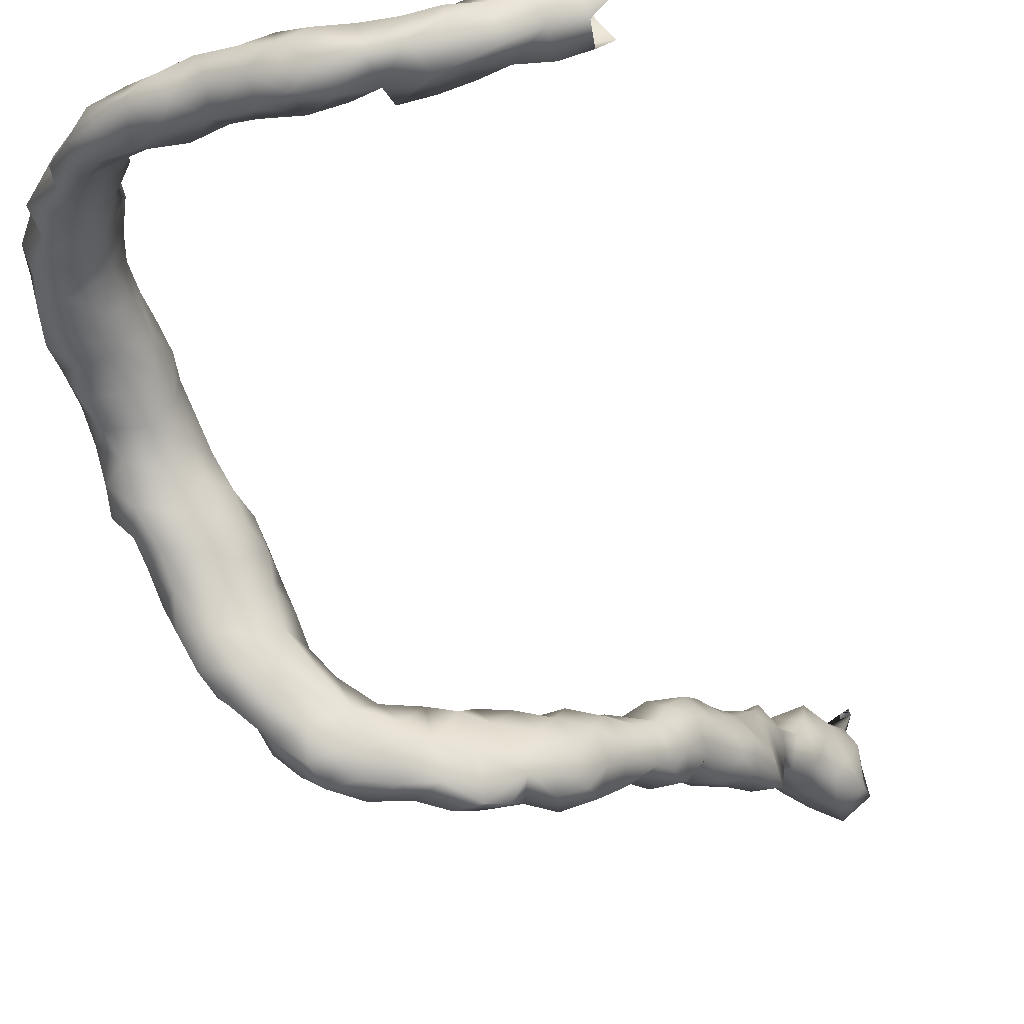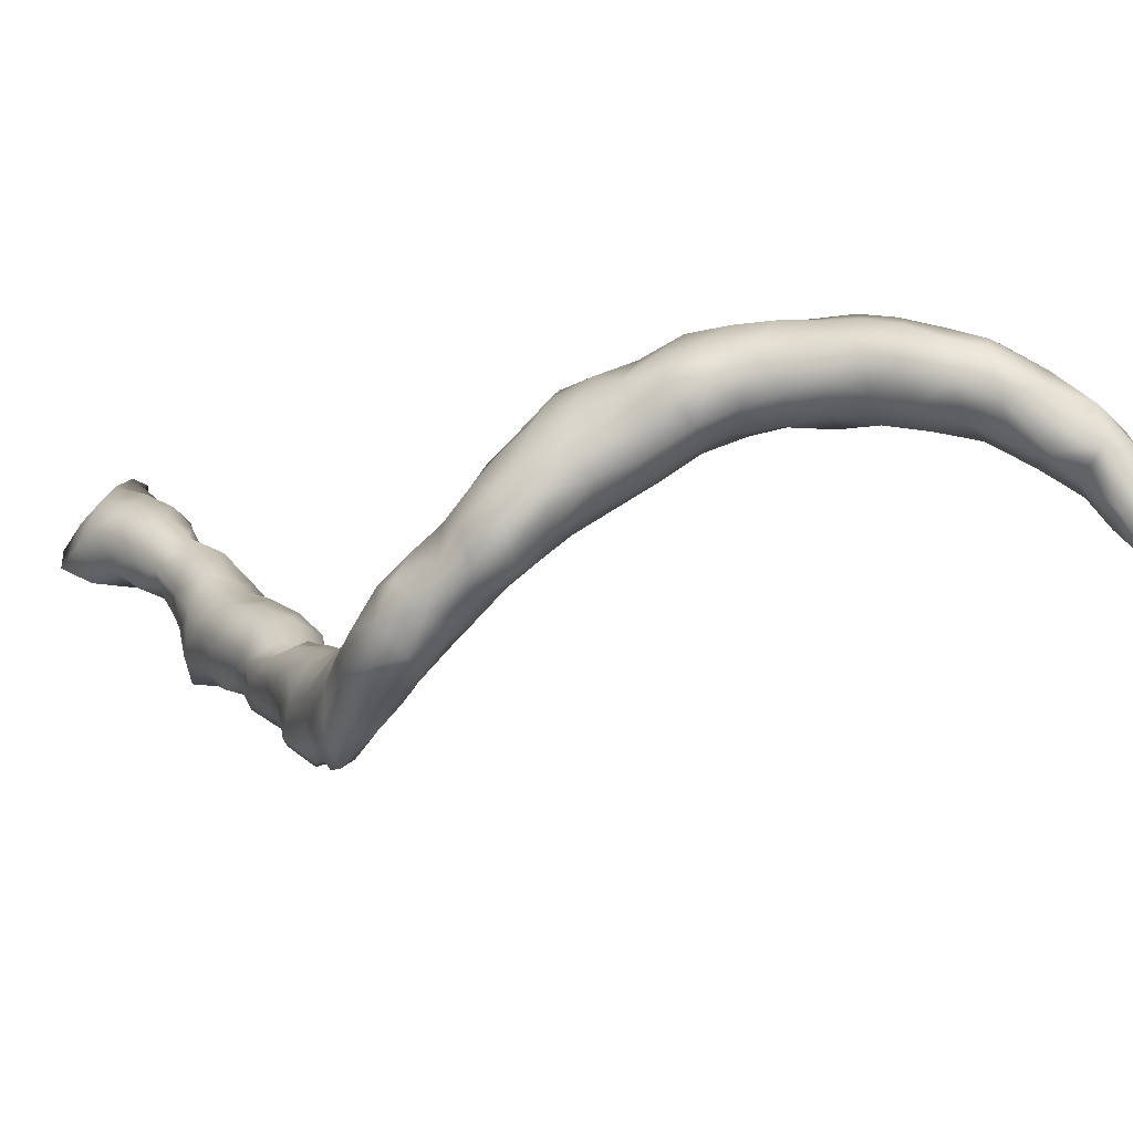
<metadata>
{"format":"obj","ext":"obj","renderer":"f3d","projection":"perspective","resolution":1024,"background":"white","views":[{"elev":-68.0,"azim":-155.5,"up":"+Z"},{"elev":-37.9,"azim":107.9,"up":"+Z"}]}
</metadata>
<code>
v 50.6 -79.72 35.98
v 50.27 -80.34 35.8
v 50.12 -79.86 35.89
v 50.31 -79.32 36.02
v 50.49 -80.13 36.21
v 50.8 -79.25 36.2
v 50.81 -79.77 36.45
v 50.18 -80.94 35.85
v 49.93 -80.64 35.49
v 49.74 -80.29 35.76
v 50.45 -80.64 36.14
v 49.6 -80.02 36.05
v 49.86 -79.57 36.22
v 50.02 -79.13 36.37
v 50.45 -78.88 36.37
v 50.32 -80.49 36.59
v 50.49 -80.09 36.74
v 50.95 -79.35 36.68
v 50.9 -78.79 36.54
v 50.71 -79.7 36.98
v 50.11 -80.96 36.36
v 49.84 -81.34 36.08
v 49.88 -81.07 35.52
v 49.47 -80.66 35.58
v 49.23 -80.43 36.07
v 49.5 -79.87 36.43
v 49.69 -79.36 36.71
v 49.92 -78.83 36.71
v 50.28 -78.5 36.65
v 50.73 -78.32 36.72
v 49.94 -80.66 36.76
v 49.94 -80.17 36.97
v 50.31 -79.93 37.16
v 50.77 -79.37 37.29
v 51.01 -79.03 36.99
v 51.05 -78.57 37.04
v 50.36 -79.65 37.53
v 49.67 -81.08 36.58
v 49.35 -81.7 36.15
v 49.54 -81.53 35.72
v 49.42 -81.42 36.5
v 49.45 -81.12 35.49
v 49.03 -80.92 35.77
v 48.79 -80.9 36.17
v 49.03 -80.7 36.5
v 49.37 -80.19 36.62
v 49.59 -79.82 36.93
v 49.67 -78.93 37.11
v 49.61 -79.41 37.26
v 49.85 -78.38 37
v 50.25 -78.04 36.86
v 50.69 -77.79 36.89
v 51.02 -78.11 37.16
v 49.47 -80.66 36.69
v 49.87 -79.83 37.39
v 50.55 -79.22 37.74
v 50.95 -78.93 37.47
v 51.03 -78.44 37.57
v 49.91 -79.47 37.76
v 50.17 -79.15 38.02
v 49 -81.13 36.62
v 49.03 -81.78 35.78
v 48.87 -82.02 36.17
v 49 -81.71 36.59
v 49.01 -81.41 35.55
v 48.5 -81.26 35.98
v 48.53 -81.02 36.61
v 49.68 -79.08 37.65
v 49.61 -78.6 37.49
v 49.94 -77.82 37.18
v 49.68 -78.14 37.41
v 50.33 -77.5 37.09
v 50.77 -77.22 37.1
v 51.01 -77.65 37.23
v 51.06 -77.93 37.7
v 50.79 -78.8 37.89
v 50.52 -78.78 38.24
v 50.85 -78.3 38.03
v 49.73 -78.75 38
v 50.07 -78.76 38.34
v 48.62 -82.1 35.72
v 48.53 -81.6 35.56
v 48.65 -82.16 36.53
v 48.37 -82.39 36.05
v 48.48 -82.07 36.94
v 48.46 -81.6 36.97
v 48.1 -81.64 36.08
v 48.15 -81.21 36.5
v 49.67 -78.24 37.9
v 49.69 -77.72 37.67
v 49.95 -77.35 37.44
v 50.31 -77.01 37.31
v 50.67 -76.7 37.34
v 51.06 -76.93 37.44
v 51.22 -77.38 37.5
v 50.75 -77.81 38.22
v 51.06 -77.52 37.95
v 50.45 -78.29 38.33
v 49.94 -78.31 38.33
v 48.18 -82.07 35.52
v 48.27 -82.51 36.55
v 47.92 -82.3 35.72
v 47.9 -82.63 36.26
v 48.22 -82.48 37.01
v 48.06 -82.07 37.26
v 48.06 -81.51 37.07
v 47.61 -82.14 36.02
v 47.73 -81.84 36.26
v 47.86 -81.6 36.63
v 49.82 -77.79 38.14
v 49.78 -77.26 37.96
v 49.9 -76.85 37.58
v 50.21 -76.42 37.36
v 50.74 -76.24 37.36
v 51.03 -76.49 37.76
v 51.09 -77.01 37.92
v 50.25 -77.85 38.36
v 50.87 -77.26 38.34
v 50.44 -77.42 38.52
v 47.91 -82.85 36.87
v 47.46 -82.68 36.2
v 47.6 -83.05 36.54
v 47.97 -82.56 37.41
v 47.61 -82.1 37.48
v 47.63 -81.75 37.1
v 47.27 -82.28 36.34
v 47.4 -81.92 36.65
v 49.95 -77.37 38.43
v 49.78 -76.77 38.08
v 49.92 -76.91 38.53
v 49.82 -76.35 37.68
v 49.84 -75.9 37.48
v 50.3 -75.89 37.3
v 50.79 -75.77 37.36
v 50.95 -75.96 37.79
v 50.89 -76.26 38.24
v 50.91 -76.73 38.29
v 50.51 -76.91 38.57
v 47.47 -83.17 37.05
v 47.72 -82.99 37.42
v 47.08 -82.84 36.42
v 47.1 -83.2 36.77
v 47.6 -82.54 37.74
v 47.2 -82.07 37.11
v 47.12 -82.22 37.61
v 47.01 -82.37 36.73
v 49.76 -76.27 38.14
v 49.91 -76.44 38.55
v 49.64 -75.85 38.01
v 49.67 -75.43 37.63
v 50.03 -75.38 37.26
v 50.54 -75.38 37.26
v 50.92 -75.4 37.67
v 50.77 -75.78 38.21
v 50.5 -76.44 38.57
v 50.46 -75.98 38.55
v 47.29 -83.36 37.5
v 46.84 -83.38 37.18
v 47.49 -83.02 37.89
v 46.79 -82.83 36.87
v 47.14 -82.57 37.97
v 46.81 -82.43 37.2
v 46.71 -82.56 37.67
v 49.89 -75.98 38.55
v 49.67 -75.4 38.14
v 49.93 -75.49 38.51
v 49.63 -74.94 37.42
v 49.63 -74.97 37.93
v 49.94 -74.87 37.11
v 50.42 -74.95 37.04
v 50.86 -74.96 37.37
v 50.75 -75.35 38.13
v 50.76 -74.93 37.93
v 50.42 -75.47 38.52
v 46.8 -83.61 37.66
v 47.16 -83.51 38.06
v 46.32 -83.43 37.51
v 46.56 -82.95 37.29
v 47.13 -83.01 38.24
v 46.78 -82.77 38.17
v 46.38 -82.91 37.76
v 49.94 -75.04 38.42
v 49.52 -74.47 37.62
v 49.64 -74.39 37.09
v 49.84 -74.57 38.04
v 50.17 -74.47 36.95
v 50.67 -74.49 37.12
v 50.77 -74.53 37.63
v 50.41 -75.04 38.36
v 50.45 -74.52 38.03
v 46.66 -83.95 38
v 46.73 -83.97 38.41
v 46.91 -83.48 38.5
v 46.66 -83.04 38.47
v 46.21 -83.7 37.74
v 46.16 -83.1 38.07
v 49.32 -74.06 37.35
v 49.48 -74.1 37.99
v 49.42 -73.9 36.77
v 49.92 -74.07 36.73
v 50.01 -74.05 38.05
v 50.45 -74.04 36.92
v 50.64 -74.1 37.5
v 50.35 -74.11 37.84
v 46.17 -84.11 38.12
v 46.34 -84.31 38.59
v 46.8 -83.9 38.87
v 46.67 -83.46 39.01
v 46.06 -83.16 38.53
v 46.32 -83.17 38.92
v 45.93 -83.6 38.14
v 49.19 -73.65 37.48
v 49.02 -73.62 37.05
v 49.47 -73.52 37.61
v 50.01 -73.59 37.56
v 49.04 -73.48 36.57
v 49.53 -73.47 36.38
v 50 -73.68 36.46
v 50.42 -73.62 36.99
v 50.41 -73.86 37.5
v 45.84 -84.08 38.53
v 46.29 -84.67 39.09
v 45.89 -84.6 38.72
v 46.6 -84.31 39.03
v 46.57 -83.92 39.38
v 46.26 -83.51 39.38
v 45.74 -83.57 38.6
v 45.83 -83.37 39.05
v 49.47 -73.16 37.3
v 48.95 -73.11 37.06
v 49.97 -73.14 37.03
v 48.65 -73.15 36.47
v 49.02 -73.24 36.1
v 49.48 -73.12 35.99
v 49.99 -73.1 36.44
v 45.44 -84.44 38.88
v 45.57 -83.91 38.98
v 45.88 -84.94 39.2
v 46.22 -84.9 39.63
v 46.49 -84.43 39.56
v 45.42 -84.94 39.18
v 46.19 -83.95 39.76
v 45.77 -83.67 39.48
v 49.47 -72.94 37
v 48.57 -72.69 36.48
v 49 -72.65 36.56
v 49.42 -72.71 36.5
v 48.53 -73 36.03
v 49.02 -72.92 35.64
v 49.4 -72.71 35.96
v 45.26 -84.47 39.38
v 45.47 -84.09 39.45
v 45.65 -85.33 39.56
v 46.02 -85.15 40
v 46.2 -84.39 40.01
v 45.21 -85.39 39.45
v 45.15 -84.94 39.61
v 45.72 -84.02 39.89
v 48.06 -72.69 36
v 48.53 -72.39 36
v 49.02 -72.48 36.04
v 48.42 -72.92 35.59
v 48.71 -72.75 35.24
v 49 -72.46 35.5
v 45.43 -84.38 40
v 45.6 -85.45 40.07
v 45.81 -85.46 40.5
v 46.15 -84.88 40.4
v 45.72 -84.43 40.48
v 45.17 -85.44 40
v 45.18 -84.88 40
v 47.6 -72.8 35.62
v 47.97 -72.9 35.43
v 48.06 -72.17 35.58
v 48.59 -72.2 35.56
v 48.21 -72.77 35.04
v 48.49 -72.36 35.07
v 45.25 -84.64 40.5
v 45.25 -85.72 40.61
v 45.71 -85.81 41.01
v 45.95 -85.26 40.92
v 45.75 -84.85 41.03
v 45.07 -85.35 40.5
v 45.15 -84.88 40.5
v 47.13 -72.75 35.54
v 47.6 -72.94 35
v 47.6 -72.2 35.53
v 47.6 -72.08 35
v 48.06 -72.17 34.94
v 47.84 -72.62 34.77
v 45.22 -84.84 41.04
v 45.14 -85.93 41
v 45.06 -85.35 41.01
v 45.58 -86.24 41.4
v 45.25 -86.29 41.18
v 45.82 -85.86 41.52
v 45.27 -85.35 41.5
v 45.72 -85.41 41.46
v 46.77 -72.69 35.44
v 47.11 -72.95 35.07
v 47.2 -72.27 35.47
v 47.18 -72.72 34.58
v 47.12 -72.07 35
v 47.51 -72.35 34.68
v 44.81 -86.22 41.47
v 44.93 -85.71 41.45
v 45.25 -86.7 41.6
v 45.71 -86.37 41.83
v 45.7 -85.86 41.96
v 45.25 -85.57 42
v 46.19 -72.81 35.1
v 46.58 -72.92 35.05
v 46.17 -72.22 35.01
v 46.66 -72.23 35.26
v 46.73 -72.94 34.65
v 46.59 -72.77 34.29
v 46.56 -72.35 34.36
v 47.02 -72.22 34.57
v 46.59 -72.14 34.79
v 44.72 -86.68 41.67
v 44.65 -86.24 42.03
v 44.81 -85.79 41.95
v 44.88 -87.15 41.73
v 45.3 -87.2 42.06
v 45.57 -86.79 42.04
v 45.59 -86.3 42.34
v 45.25 -85.88 42.44
v 44.79 -85.82 42.5
v 45.72 -72.68 35.03
v 46.19 -73.1 34.5
v 45.73 -72.23 34.5
v 46.15 -72.22 34.42
v 46.16 -72.69 34.01
v 44.43 -87.23 42.07
v 44.5 -86.73 42.11
v 44.54 -86.32 42.54
v 44.93 -87.6 42.05
v 45.14 -87.27 42.58
v 45.5 -86.84 42.55
v 45.25 -86.29 42.75
v 44.78 -86.3 42.98
v 45.31 -72.69 34.97
v 45.7 -73.16 34.5
v 45.25 -72.4 34.5
v 45.72 -72.93 34
v 45.25 -72.62 33.93
v 45.75 -72.48 34.11
v 44.44 -87.53 42.31
v 44.41 -87.24 42.69
v 44.31 -86.79 42.57
v 44.45 -86.72 43.08
v 44.75 -87.7 42.51
v 44.78 -87.2 42.97
v 45.25 -86.76 43
v 44.79 -86.75 43.51
v 44.78 -72.69 34.94
v 45.25 -73.16 34.62
v 45.25 -73.08 34.12
v 44.78 -72.53 34.5
v 44.79 -72.69 34
v 44.29 -86.75 43.5
v 44.31 -86.76 43.75
v 44.31 -72.74 34.96
v 44.69 -73.16 34.92
v 44.78 -73.48 34.5
v 45.25 -73.4 34.5
v 44.68 -73.16 34.01
v 44.31 -72.6 34.5
v 44.31 -72.69 34.23
v 43.84 -72.76 34.44
v 43.85 -72.76 35
v 43.85 -73.16 35.26
v 44.31 -73.22 35.05
v 44.34 -73.52 34.52
v 44.29 -73.16 34
v 43.85 -73.16 34.06
v 43.37 -73.22 34.22
v 43.38 -72.85 34.5
v 43.38 -72.81 35
v 43.29 -73.16 35.47
v 43.42 -73.66 35.04
v 43.87 -73.49 34.86
v 43.89 -73.48 34.35
v 42.92 -73.39 34.44
v 42.92 -73 34.72
v 43.45 -73.67 34.45
v 43.02 -72.95 35.23
v 42.95 -73.66 35.53
v 42.91 -73.11 35.55
v 42.81 -73.88 35.14
v 43.03 -73.78 34.73
v 42.41 -73.21 34.64
v 42.44 -72.9 35
f 2 3 1
f 3 4 1
f 1 5 2
f 4 6 1
f 1 7 5
f 1 6 7
f 8 9 2
f 2 9 10
f 8 2 11
f 10 3 2
f 5 11 2
f 10 12 3
f 13 3 12
f 3 13 4
f 14 4 13
f 6 4 15
f 15 4 14
f 16 11 5
f 16 5 17
f 5 7 17
f 7 6 18
f 18 6 19
f 6 15 19
f 20 17 7
f 18 20 7
f 8 11 21
f 23 8 22
f 23 9 8
f 21 22 8
f 9 23 24
f 10 9 24
f 10 24 25
f 10 25 12
f 21 11 16
f 26 12 25
f 13 12 26
f 26 27 13
f 27 14 13
f 28 14 27
f 15 14 28
f 29 15 28
f 15 30 19
f 29 30 15
f 16 31 21
f 31 16 32
f 16 17 32
f 32 17 33
f 33 17 20
f 34 20 18
f 35 18 19
f 34 18 35
f 19 36 35
f 19 30 36
f 20 37 33
f 37 20 34
f 38 22 21
f 21 31 38
f 40 22 39
f 40 23 22
f 41 39 22
f 22 38 41
f 42 23 40
f 23 42 24
f 24 42 43
f 43 25 24
f 25 43 44
f 25 45 46
f 25 44 45
f 26 25 46
f 46 47 26
f 26 47 27
f 48 28 27
f 47 49 27
f 27 49 48
f 50 28 48
f 29 28 50
f 50 51 29
f 29 51 30
f 30 51 52
f 30 52 53
f 53 36 30
f 38 31 54
f 46 54 31
f 46 31 32
f 46 32 47
f 32 55 47
f 33 55 32
f 37 55 33
f 37 34 56
f 57 34 35
f 56 34 57
f 57 35 36
f 58 57 36
f 58 36 53
f 55 37 59
f 37 60 59
f 56 60 37
f 41 38 61
f 54 61 38
f 62 40 39
f 62 39 63
f 39 64 63
f 41 64 39
f 65 40 62
f 42 40 65
f 64 41 61
f 65 43 42
f 66 43 65
f 44 43 66
f 67 45 44
f 67 44 66
f 45 67 61
f 45 61 54
f 54 46 45
f 47 55 49
f 48 49 68
f 48 68 69
f 48 69 50
f 55 59 49
f 49 59 68
f 50 70 51
f 71 50 69
f 70 50 71
f 70 72 51
f 51 72 52
f 72 73 52
f 53 52 74
f 74 52 73
f 58 53 75
f 53 74 75
f 77 56 76
f 57 76 56
f 56 77 60
f 58 76 57
f 78 76 58
f 78 58 75
f 59 60 68
f 79 68 60
f 77 80 60
f 60 80 79
f 67 64 61
f 63 81 62
f 62 82 65
f 82 62 81
f 83 84 63
f 63 84 81
f 63 64 83
f 85 83 64
f 85 64 86
f 67 86 64
f 66 65 82
f 87 66 82
f 88 66 87
f 88 67 66
f 88 86 67
f 68 79 69
f 69 79 89
f 69 89 71
f 90 70 71
f 72 70 91
f 70 90 91
f 71 89 90
f 91 92 72
f 92 73 72
f 93 73 92
f 73 94 95
f 73 93 94
f 95 74 73
f 75 74 95
f 78 75 96
f 97 75 95
f 96 75 97
f 76 78 77
f 98 80 77
f 77 78 98
f 96 98 78
f 80 99 79
f 79 99 89
f 99 80 98
f 100 81 84
f 82 81 100
f 87 82 100
f 84 83 101
f 101 83 85
f 100 84 102
f 84 103 102
f 103 84 101
f 101 85 104
f 105 104 85
f 106 85 86
f 106 105 85
f 88 106 86
f 107 87 100
f 108 87 107
f 109 87 108
f 109 88 87
f 106 88 109
f 99 110 89
f 89 110 90
f 91 90 111
f 110 111 90
f 91 112 92
f 91 111 112
f 112 113 92
f 92 113 93
f 93 113 114
f 93 114 115
f 115 94 93
f 116 95 94
f 116 94 115
f 97 95 116
f 117 98 96
f 118 119 96
f 96 119 117
f 118 96 97
f 116 118 97
f 117 99 98
f 110 99 117
f 107 100 102
f 101 120 103
f 101 104 120
f 103 107 102
f 107 103 121
f 122 121 103
f 103 120 122
f 105 123 104
f 120 104 123
f 124 123 105
f 106 125 105
f 125 124 105
f 106 109 125
f 126 108 107
f 107 121 126
f 127 108 126
f 108 127 109
f 109 127 125
f 110 128 111
f 117 128 110
f 112 111 129
f 111 128 130
f 111 130 129
f 112 131 113
f 112 129 131
f 113 132 133
f 131 132 113
f 113 133 114
f 114 133 134
f 115 114 135
f 135 114 134
f 136 137 115
f 115 137 116
f 136 115 135
f 137 118 116
f 117 119 128
f 119 118 138
f 118 137 138
f 130 119 138
f 128 119 130
f 122 120 139
f 139 120 140
f 120 123 140
f 141 126 121
f 122 141 121
f 142 141 122
f 139 142 122
f 143 140 123
f 123 124 143
f 145 124 144
f 125 144 124
f 124 145 143
f 127 144 125
f 146 126 141
f 127 126 146
f 144 127 146
f 131 129 147
f 129 130 148
f 129 148 147
f 148 130 138
f 132 131 149
f 131 147 149
f 151 132 150
f 132 151 133
f 132 149 150
f 133 151 152
f 133 152 134
f 134 152 153
f 135 134 153
f 154 135 153
f 154 136 135
f 137 136 155
f 155 136 156
f 136 154 156
f 138 137 155
f 148 138 155
f 140 157 139
f 157 158 139
f 158 142 139
f 140 159 157
f 143 159 140
f 141 160 146
f 141 142 160
f 158 160 142
f 161 159 143
f 143 145 161
f 144 146 162
f 145 144 162
f 145 162 163
f 145 163 161
f 146 160 162
f 147 148 164
f 147 164 149
f 164 148 155
f 150 149 165
f 149 164 166
f 149 166 165
f 167 151 150
f 150 165 168
f 150 168 167
f 169 151 167
f 151 169 170
f 151 170 152
f 152 170 171
f 152 171 153
f 172 154 153
f 171 173 153
f 173 172 153
f 156 154 174
f 154 172 174
f 164 155 156
f 166 164 156
f 166 156 174
f 158 157 175
f 175 157 176
f 157 159 176
f 177 158 175
f 178 160 158
f 158 177 178
f 179 176 159
f 159 161 179
f 178 162 160
f 180 161 163
f 161 180 179
f 163 162 178
f 163 178 181
f 180 163 181
f 166 182 165
f 165 182 168
f 166 174 182
f 184 167 183
f 184 169 167
f 167 168 183
f 183 168 185
f 182 185 168
f 170 169 186
f 184 186 169
f 187 170 186
f 170 187 171
f 171 187 188
f 188 173 171
f 189 172 173
f 189 174 172
f 173 188 190
f 190 189 173
f 182 174 189
f 176 191 175
f 175 191 177
f 191 176 192
f 192 176 193
f 194 176 179
f 194 193 176
f 178 177 181
f 196 177 195
f 195 177 191
f 177 196 181
f 179 180 194
f 196 180 181
f 196 194 180
f 185 182 189
f 183 197 184
f 197 183 198
f 198 183 185
f 184 199 200
f 184 200 186
f 199 184 197
f 185 189 190
f 185 201 198
f 190 201 185
f 186 200 202
f 186 202 187
f 203 187 202
f 203 188 187
f 204 188 203
f 204 190 188
f 204 201 190
f 195 191 205
f 192 205 191
f 206 205 192
f 207 206 192
f 207 192 193
f 207 193 208
f 194 208 193
f 194 196 209
f 194 210 208
f 194 209 210
f 195 205 211
f 211 196 195
f 209 196 211
f 213 197 212
f 199 197 213
f 198 212 197
f 198 214 212
f 198 215 214
f 198 201 215
f 216 199 213
f 199 217 218
f 199 218 200
f 199 216 217
f 200 218 202
f 201 204 215
f 202 218 219
f 219 203 202
f 219 220 203
f 203 220 204
f 204 220 215
f 205 206 221
f 205 221 211
f 206 222 223
f 224 222 206
f 221 206 223
f 224 206 207
f 207 225 224
f 208 225 207
f 226 225 208
f 208 210 226
f 227 209 211
f 228 210 209
f 228 209 227
f 210 228 226
f 211 221 227
f 213 212 229
f 229 212 214
f 216 213 230
f 213 229 230
f 214 215 229
f 219 215 220
f 229 215 231
f 215 219 231
f 233 216 232
f 233 217 216
f 216 230 232
f 234 217 233
f 217 235 218
f 217 234 235
f 231 218 235
f 231 219 218
f 221 223 236
f 237 221 236
f 227 221 237
f 222 238 223
f 239 238 222
f 239 222 240
f 240 222 224
f 223 238 241
f 223 241 236
f 224 225 240
f 225 242 240
f 225 226 242
f 243 226 228
f 226 243 242
f 227 237 228
f 243 228 237
f 244 230 229
f 231 244 229
f 230 245 232
f 230 246 245
f 247 230 244
f 247 246 230
f 247 244 231
f 247 231 235
f 245 248 232
f 232 248 233
f 249 233 248
f 233 249 234
f 234 249 250
f 247 234 250
f 235 234 247
f 241 251 236
f 236 252 237
f 236 251 252
f 252 243 237
f 253 238 239
f 241 238 253
f 254 253 239
f 255 239 240
f 254 239 255
f 242 255 240
f 241 256 257
f 256 241 253
f 251 241 257
f 258 255 242
f 242 243 258
f 252 258 243
f 245 259 248
f 260 259 245
f 245 246 260
f 260 246 261
f 261 246 247
f 261 247 250
f 248 259 262
f 262 249 248
f 263 249 262
f 264 249 263
f 264 250 249
f 264 261 250
f 265 251 257
f 265 252 251
f 265 258 252
f 253 266 256
f 266 253 254
f 266 254 267
f 254 268 267
f 255 268 254
f 269 268 255
f 255 258 269
f 256 266 270
f 256 270 271
f 256 271 257
f 271 265 257
f 265 269 258
f 259 272 273
f 259 273 262
f 272 259 274
f 259 260 274
f 274 260 275
f 264 260 261
f 264 275 260
f 262 276 263
f 273 276 262
f 277 263 276
f 277 264 263
f 277 275 264
f 278 265 271
f 269 265 278
f 279 270 266
f 279 266 267
f 280 279 267
f 280 267 281
f 281 267 268
f 281 268 282
f 269 282 268
f 278 282 269
f 270 279 283
f 270 283 284
f 270 284 271
f 278 271 284
f 285 286 272
f 272 286 273
f 287 285 272
f 272 274 287
f 273 286 276
f 288 287 274
f 288 274 289
f 275 289 274
f 277 289 275
f 276 286 290
f 290 289 276
f 289 277 276
f 291 278 284
f 278 291 282
f 280 292 279
f 283 279 293
f 279 292 293
f 295 280 294
f 292 280 295
f 296 294 280
f 280 297 298
f 297 280 298
f 280 298 296
f 298 280 281
f 282 298 281
f 291 297 282
f 282 297 298
f 283 293 284
f 284 293 291
f 285 299 300
f 285 300 286
f 299 285 301
f 301 285 287
f 302 286 300
f 302 290 286
f 303 287 288
f 301 287 303
f 304 303 288
f 289 304 288
f 290 304 289
f 290 302 304
f 297 291 293
f 306 292 305
f 305 292 295
f 292 306 293
f 293 306 297
f 294 307 295
f 307 294 308
f 294 296 308
f 307 305 295
f 309 308 296
f 296 298 309
f 310 297 306
f 310 298 297
f 310 309 298
f 299 311 312
f 299 312 300
f 313 311 299
f 313 299 314
f 299 301 314
f 300 315 302
f 312 315 300
f 303 314 301
f 302 315 316
f 317 318 302
f 302 316 317
f 304 302 318
f 303 318 319
f 304 318 303
f 303 319 314
f 305 320 321
f 305 307 320
f 305 321 322
f 305 322 306
f 310 306 322
f 323 320 307
f 323 307 324
f 324 307 325
f 307 308 325
f 325 308 326
f 326 308 309
f 327 326 309
f 309 310 327
f 328 310 322
f 328 327 310
f 329 330 311
f 311 330 312
f 313 329 311
f 312 330 315
f 331 329 313
f 313 332 331
f 332 313 319
f 319 313 314
f 315 330 316
f 316 330 333
f 333 317 316
f 333 332 317
f 332 319 317
f 318 317 319
f 320 334 335
f 320 323 334
f 321 320 335
f 335 336 321
f 321 336 328
f 321 328 322
f 334 323 337
f 324 337 323
f 338 337 324
f 339 324 325
f 338 324 339
f 325 326 339
f 326 340 339
f 326 327 340
f 327 328 340
f 341 328 336
f 340 328 341
f 342 343 329
f 329 343 330
f 344 329 331
f 342 329 344
f 345 330 343
f 333 330 345
f 346 344 331
f 346 331 347
f 347 331 332
f 347 332 333
f 333 345 347
f 349 334 348
f 334 337 348
f 350 334 349
f 334 350 335
f 335 350 336
f 341 336 351
f 351 336 350
f 337 352 348
f 352 337 338
f 352 338 353
f 353 338 354
f 354 338 339
f 340 354 339
f 341 354 340
f 351 355 341
f 355 354 341
f 356 357 342
f 342 357 343
f 344 356 342
f 343 357 358
f 343 358 345
f 346 359 344
f 344 359 356
f 345 346 347
f 345 358 346
f 360 346 358
f 360 359 346
f 348 352 349
f 349 352 353
f 349 351 350
f 349 353 351
f 361 351 353
f 351 361 355
f 361 353 355
f 354 355 353
f 355 362 361
f 355 361 362
f 363 364 356
f 356 364 357
f 359 363 356
f 357 365 366
f 357 364 365
f 358 357 366
f 366 367 358
f 360 358 367
f 360 368 359
f 359 368 363
f 367 369 360
f 360 369 368
f 371 363 370
f 368 370 363
f 363 372 373
f 363 371 372
f 364 363 373
f 365 364 374
f 364 373 374
f 367 365 374
f 366 365 367
f 375 367 374
f 367 375 369
f 369 370 368
f 369 376 370
f 369 375 376
f 377 370 376
f 378 370 377
f 371 370 378
f 371 378 379
f 371 380 372
f 371 379 380
f 381 372 380
f 381 382 372
f 373 372 382
f 382 374 373
f 383 375 374
f 382 383 374
f 376 375 383
f 376 383 377
f 384 385 377
f 384 377 386
f 383 386 377
f 377 385 378
f 378 385 379
f 385 387 379
f 380 379 387
f 381 380 388
f 389 380 387
f 389 388 380
f 390 391 381
f 386 382 381
f 381 388 390
f 381 391 386
f 382 386 383
f 391 384 386
f 384 392 385
f 385 393 387
f 385 392 393
f 387 393 389

</code>
